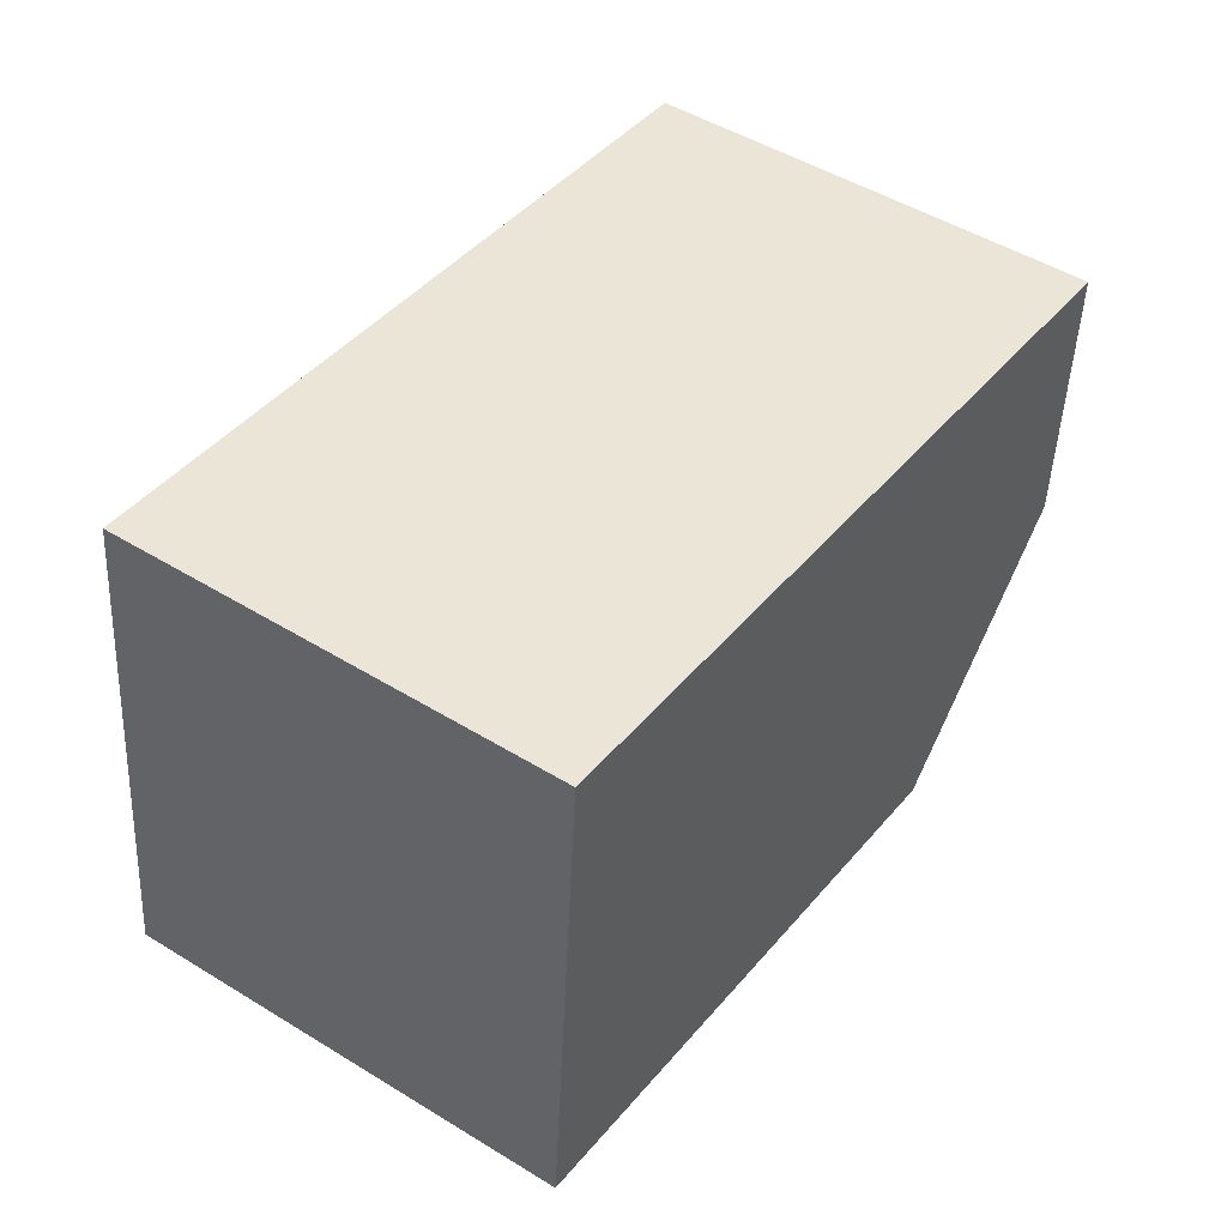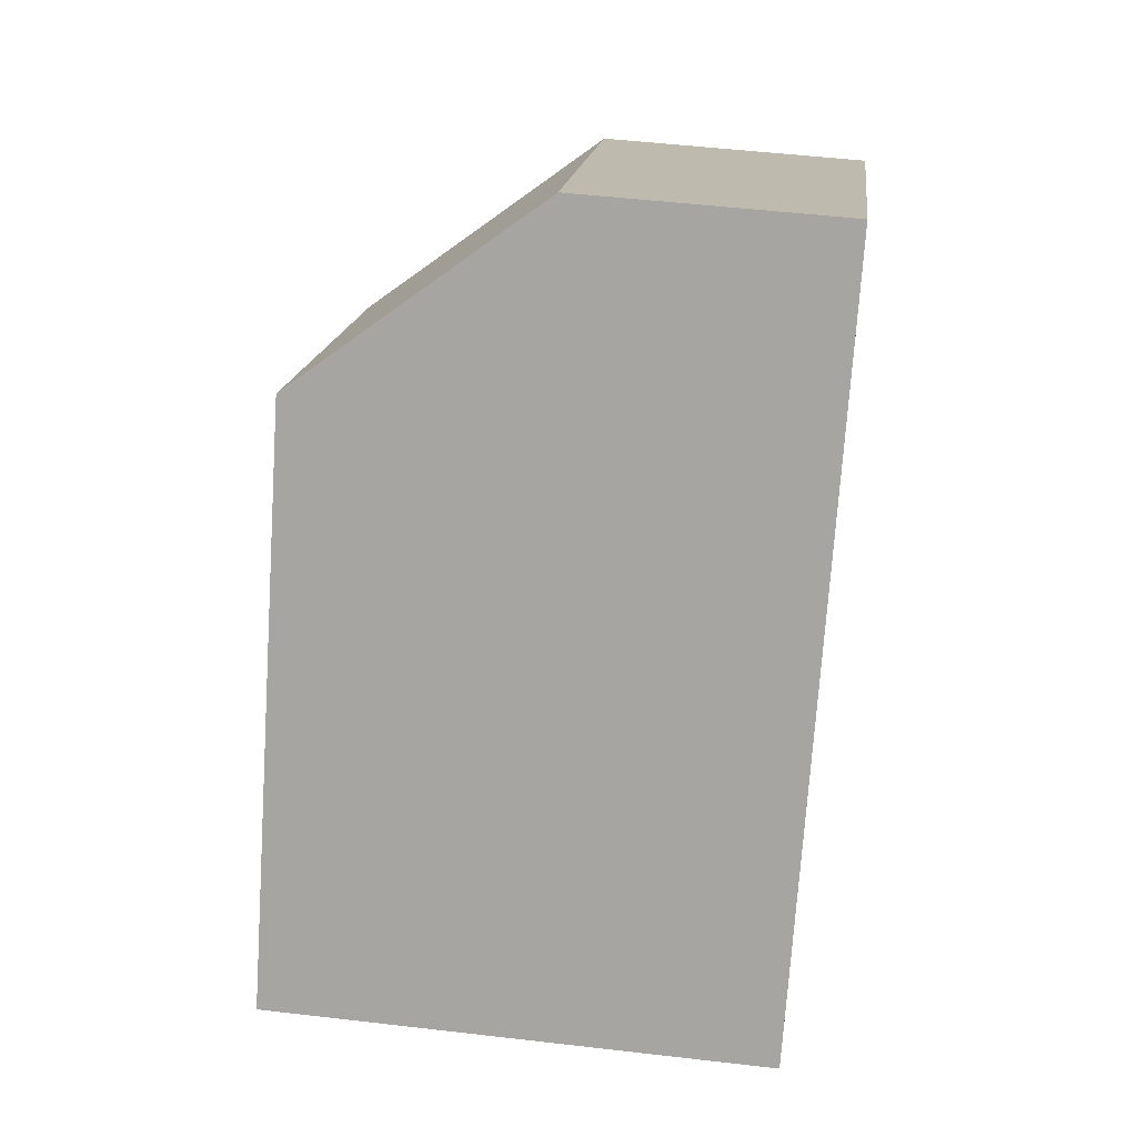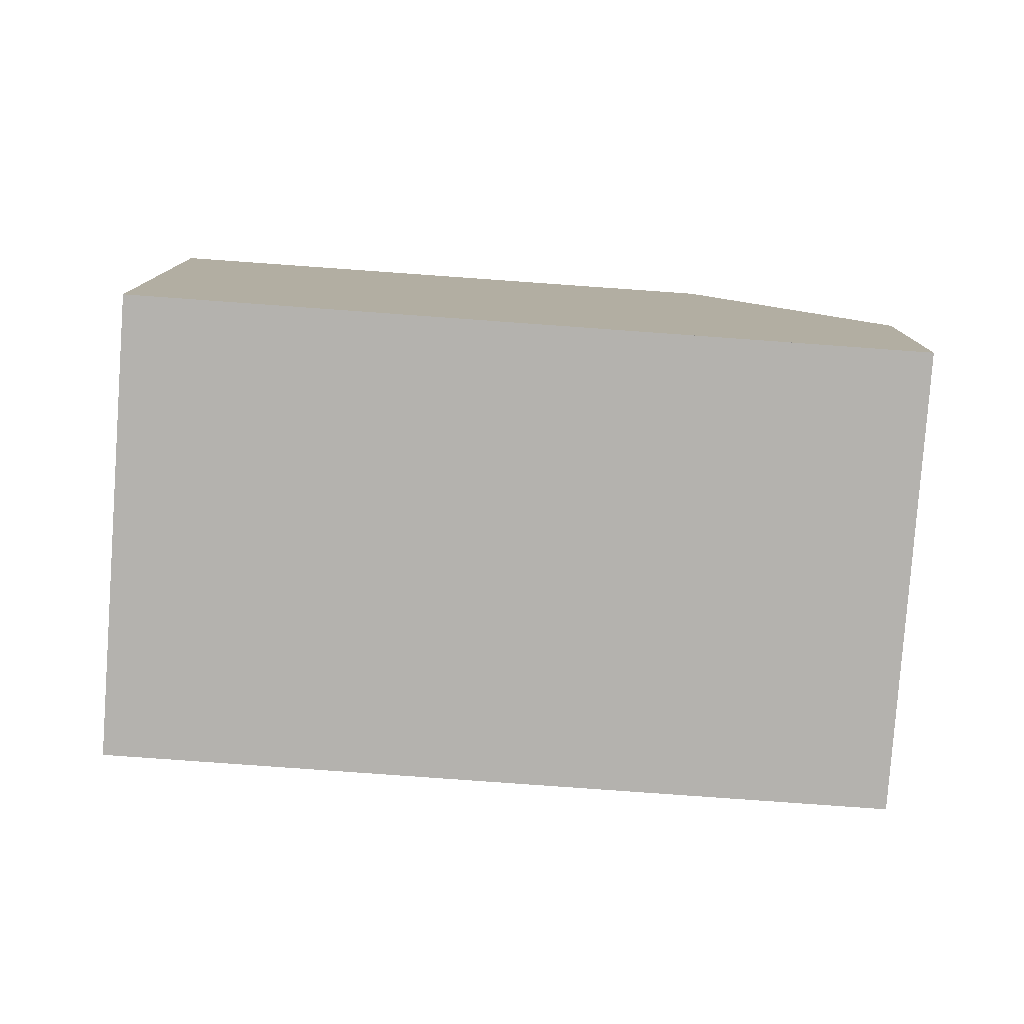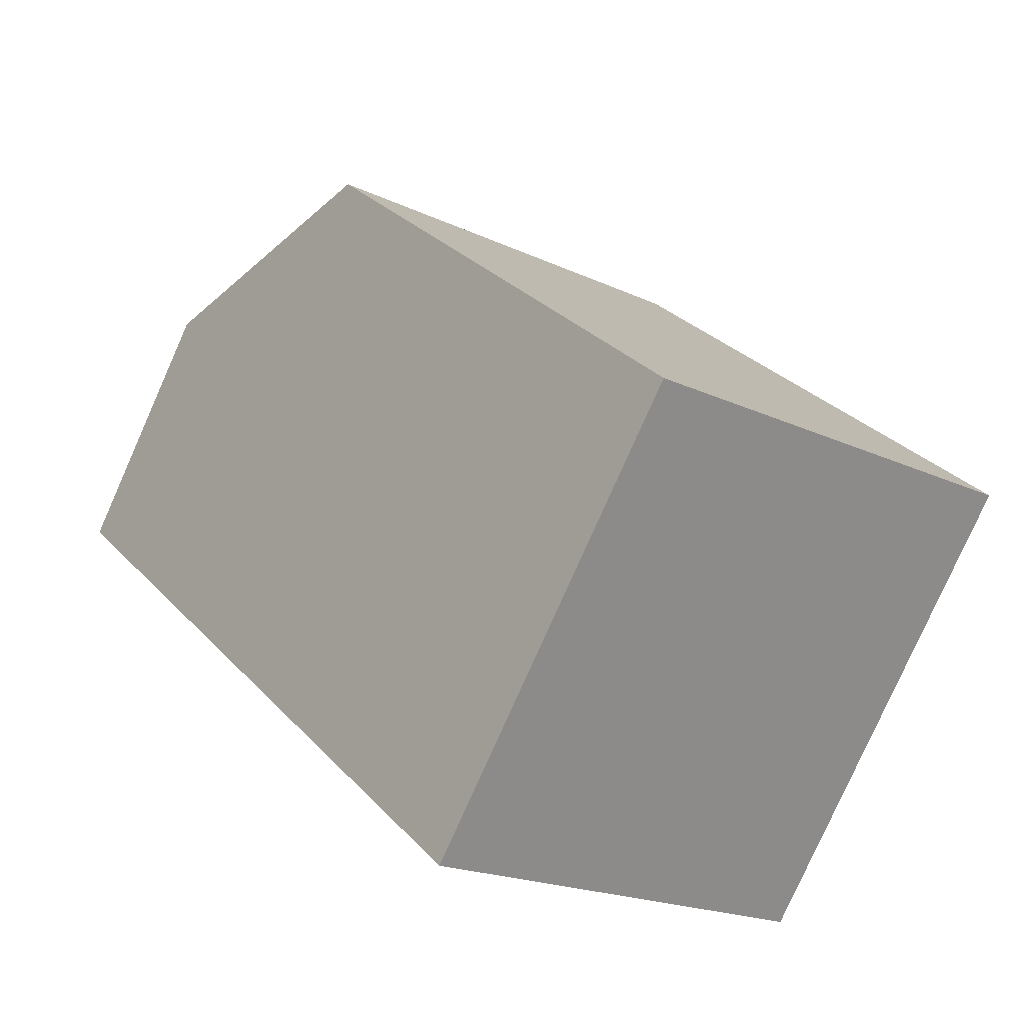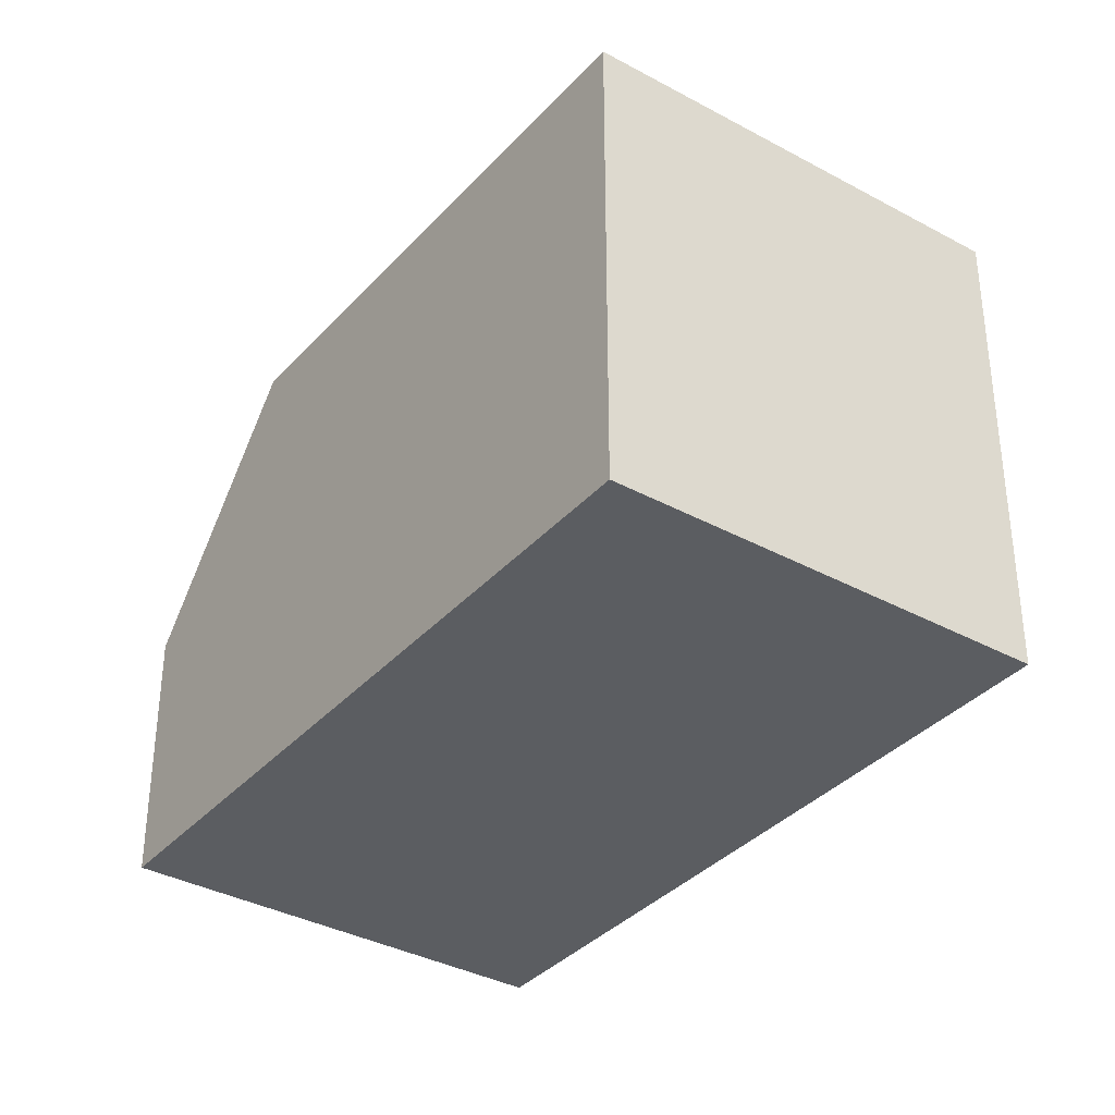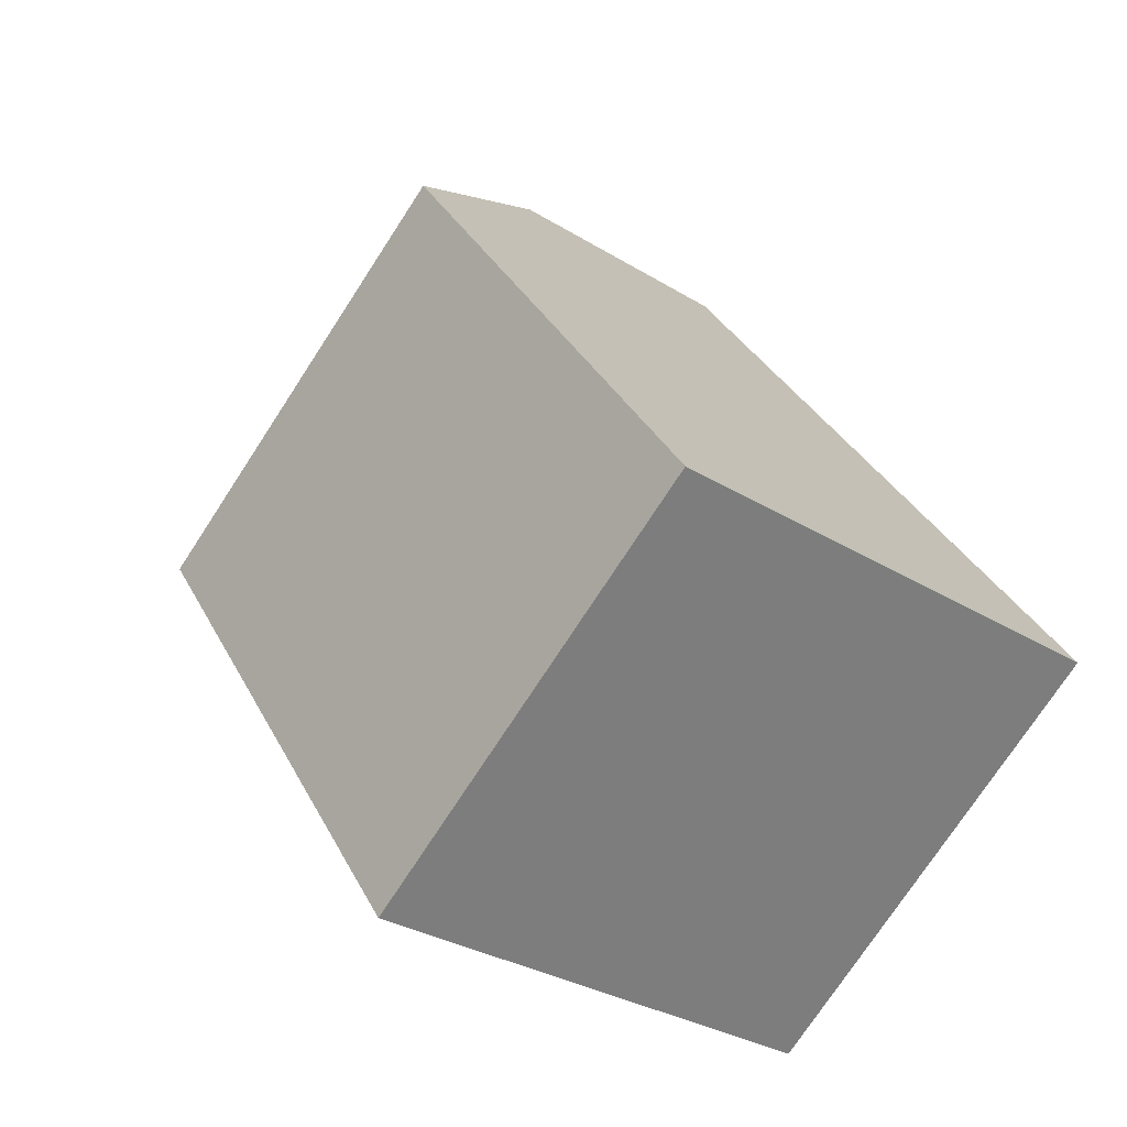
<metadata>
{"format":"obj","ext":"obj","renderer":"f3d","projection":"perspective","resolution":1024,"background":"white","views":[{"elev":-47.0,"azim":177.5,"up":"+Y"},{"elev":50.4,"azim":97.3,"up":"+Y"},{"elev":-79.8,"azim":121.1,"up":"+Z"},{"elev":-79.4,"azim":-24.0,"up":"+Y"},{"elev":-35.7,"azim":-0.4,"up":"+Z"},{"elev":-30.5,"azim":48.2,"up":"+Y"}]}
</metadata>
<code>
v -604.8 -1321 5.879
v -609.3 -1324 5.873
v -614.7 -1317 3.182
v -610.2 -1313 3.153
v -613.4 -1318 5.966
v -608.9 -1315 5.971
v -604.9 -1321 5.881
v -609.4 -1324 5.875
v -609.3 -1324 5.873
v -609.4 -1324 5.875
v -613.4 -1318 5.966
v -608.9 -1315 5.971
v -613.4 -1318 5.966
v -614.7 -1317 3.182
v -613.4 -1318 5.966
v -614.7 -1317 3.233
v -614.7 -1317 3.233
v -610.2 -1313 3.205
v -604.9 -1321 5.881
v -608.9 -1315 5.971
v -604.8 -1321 5.879
v -610.2 -1313 3.205
v -608.9 -1315 5.971
v -610.3 -1313 3.154
v -604.8 -1321 5.879
v -604.8 -1321 5.879
v -604.8 -1321 -8.882e-16
v -604.8 -1321 0
v -609.4 -1324 5.875
v -609.3 -1324 5.873
v -609.3 -1324 0
v -609.4 -1324 0
v -614.7 -1317 3.182
v -614.7 -1317 3.182
v -614.7 -1317 4.441e-16
v -614.7 -1317 4.441e-16
v -610.2 -1313 3.205
v -610.2 -1313 3.153
v -610.2 -1313 0
v -610.2 -1313 0
v -604.9 -1321 5.881
v -608.9 -1315 5.971
v -608.9 -1315 0
v -604.9 -1321 -8.882e-16
v -604.8 -1321 5.879
v -604.9 -1321 5.881
v -604.9 -1321 -8.882e-16
v -604.8 -1321 -8.882e-16
v -613.4 -1318 5.966
v -609.4 -1324 5.875
v -609.4 -1324 0
v -613.4 -1318 -8.882e-16
v -609.3 -1324 5.873
v -609.3 -1324 5.873
v -609.3 -1324 0
v -609.3 -1324 0
v -614.7 -1317 3.233
v -613.4 -1318 5.966
v -613.4 -1318 -8.882e-16
v -614.7 -1317 0
v -610.3 -1313 3.154
v -614.7 -1317 3.182
v -614.7 -1317 4.441e-16
v -610.3 -1313 4.441e-16
v -614.7 -1317 3.182
v -614.7 -1317 3.233
v -614.7 -1317 0
v -614.7 -1317 4.441e-16
v -608.9 -1315 5.971
v -610.2 -1313 3.205
v -610.2 -1313 0
v -608.9 -1315 0
v -609.3 -1324 5.873
v -604.8 -1321 5.879
v -604.8 -1321 0
v -609.3 -1324 0
v -610.2 -1313 3.153
v -610.3 -1313 3.154
v -610.3 -1313 4.441e-16
v -610.2 -1313 0
v -614.7 -1317 0
v -610.2 -1313 0
v -604.8 -1321 0
v -609.3 -1324 0
f 20 6 7 19
f 17 15 13 16
f 19 7 1 21
f 9 2 8 10
f 10 8 5 11
f 23 15 17 22
f 16 3 14 17
f 22 17 14 24
f 19 10 11 20
f 21 9 10 19
f 22 18 12 23
f 24 4 18 22
f 26 27 28 25
f 30 31 32 29
f 34 35 36 33
f 38 39 40 37
f 42 43 44 41
f 46 47 48 45
f 50 51 52 49
f 54 55 56 53
f 58 59 60 57
f 62 63 64 61
f 66 67 68 65
f 70 71 72 69
f 74 75 76 73
f 78 79 80 77
f 82 83 84 81

</code>
